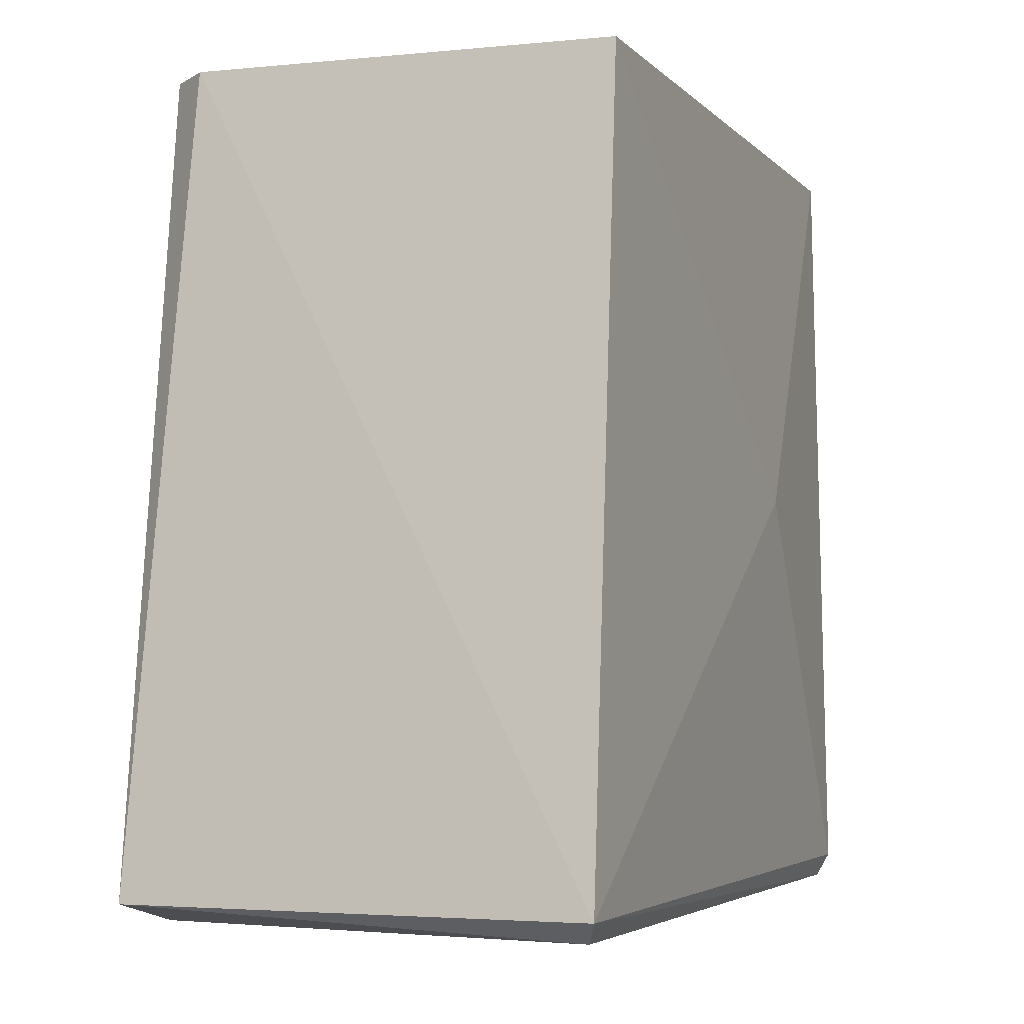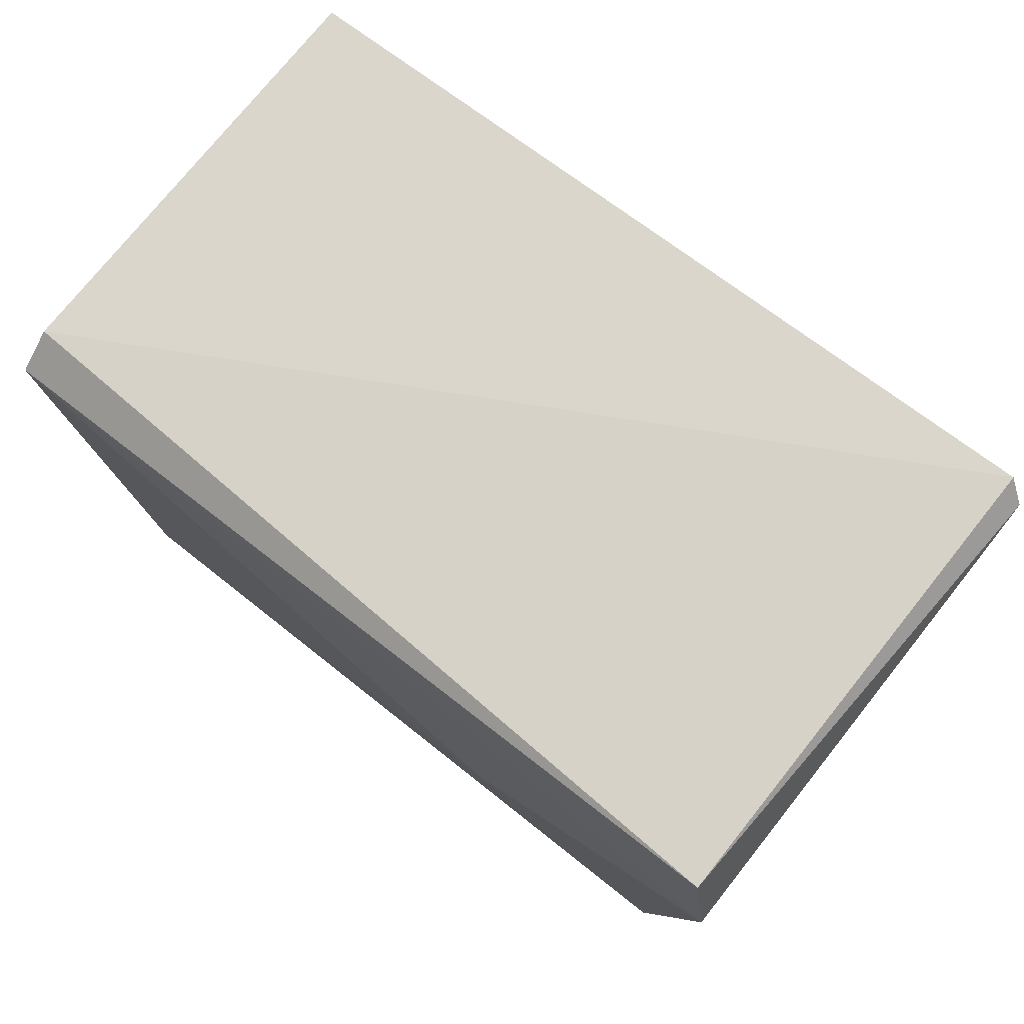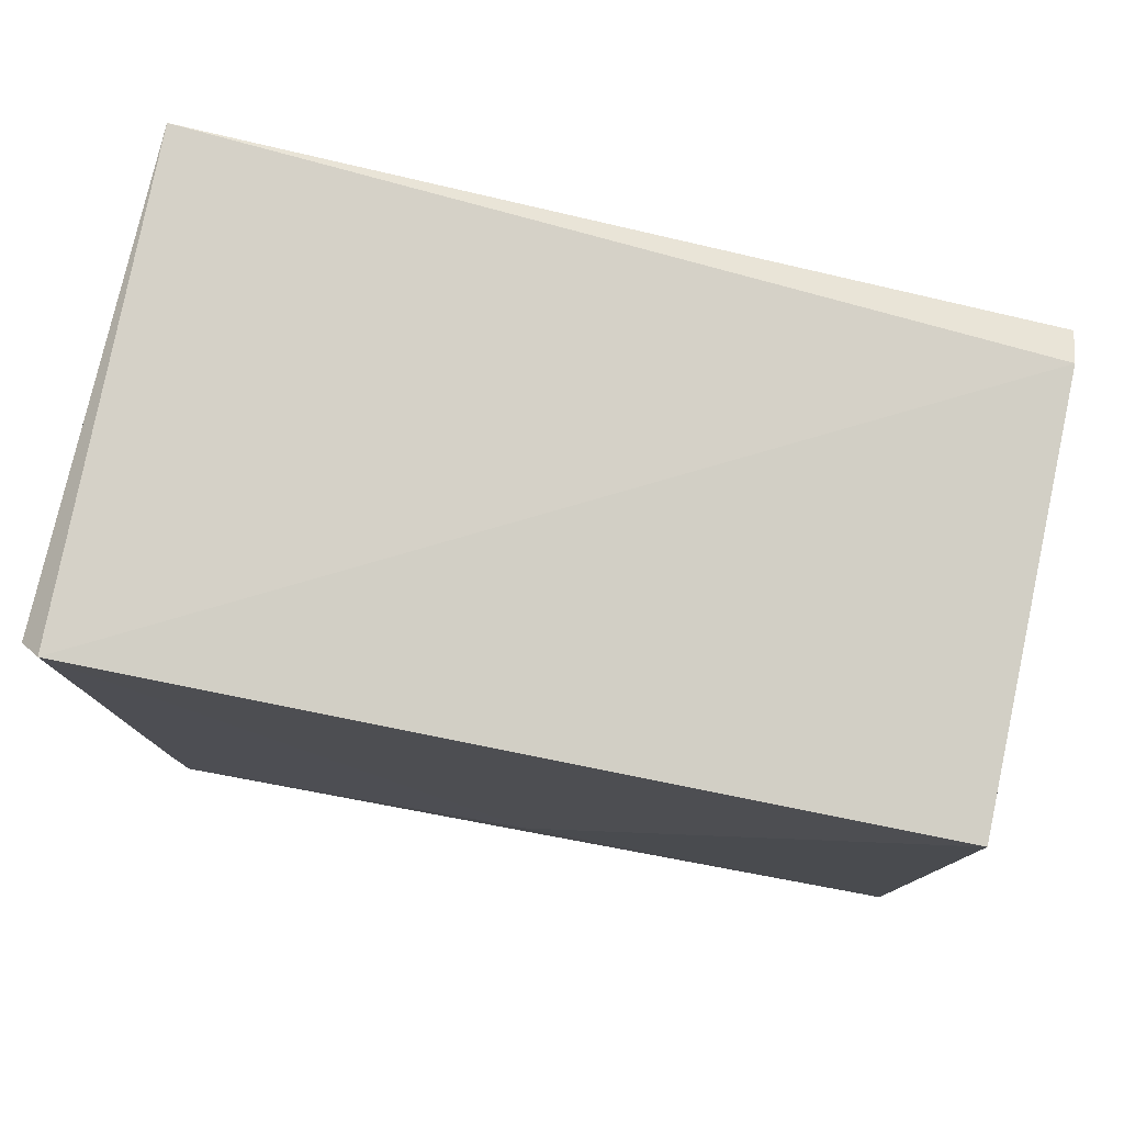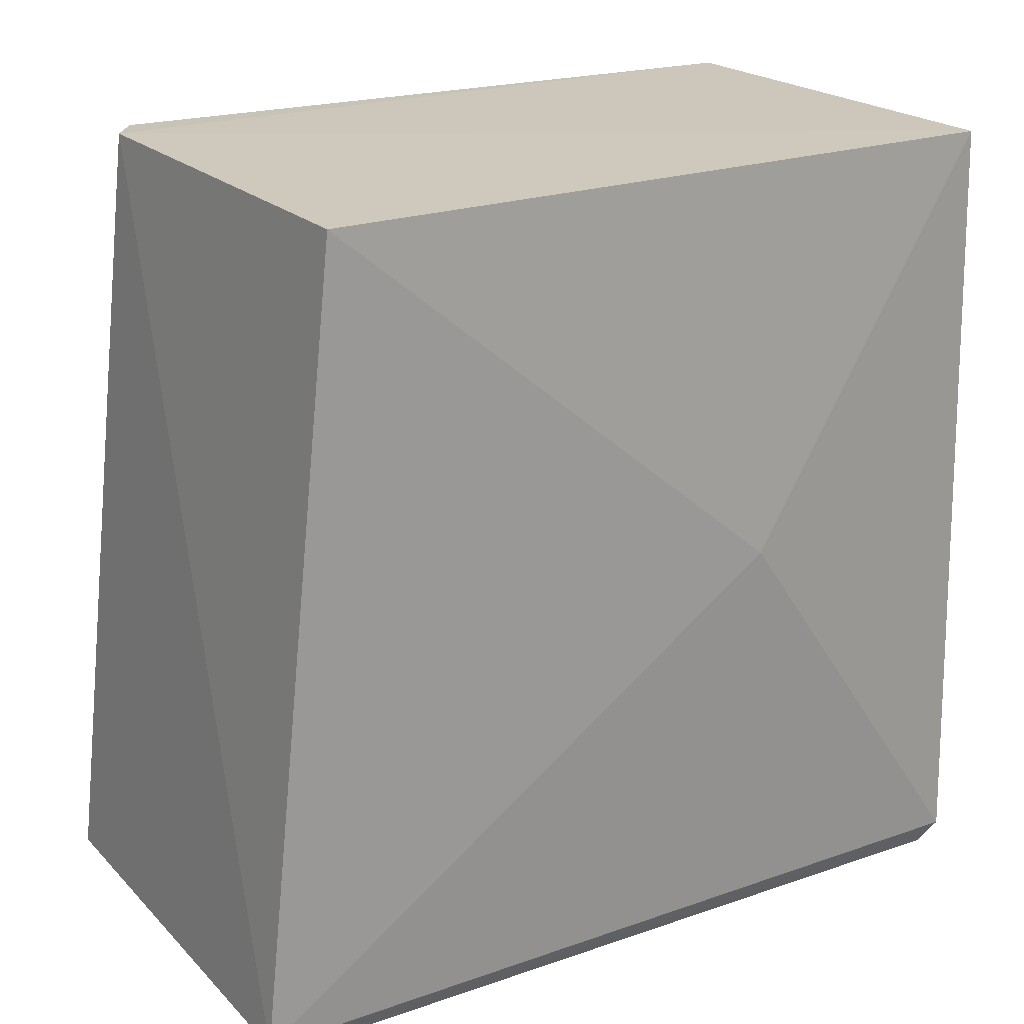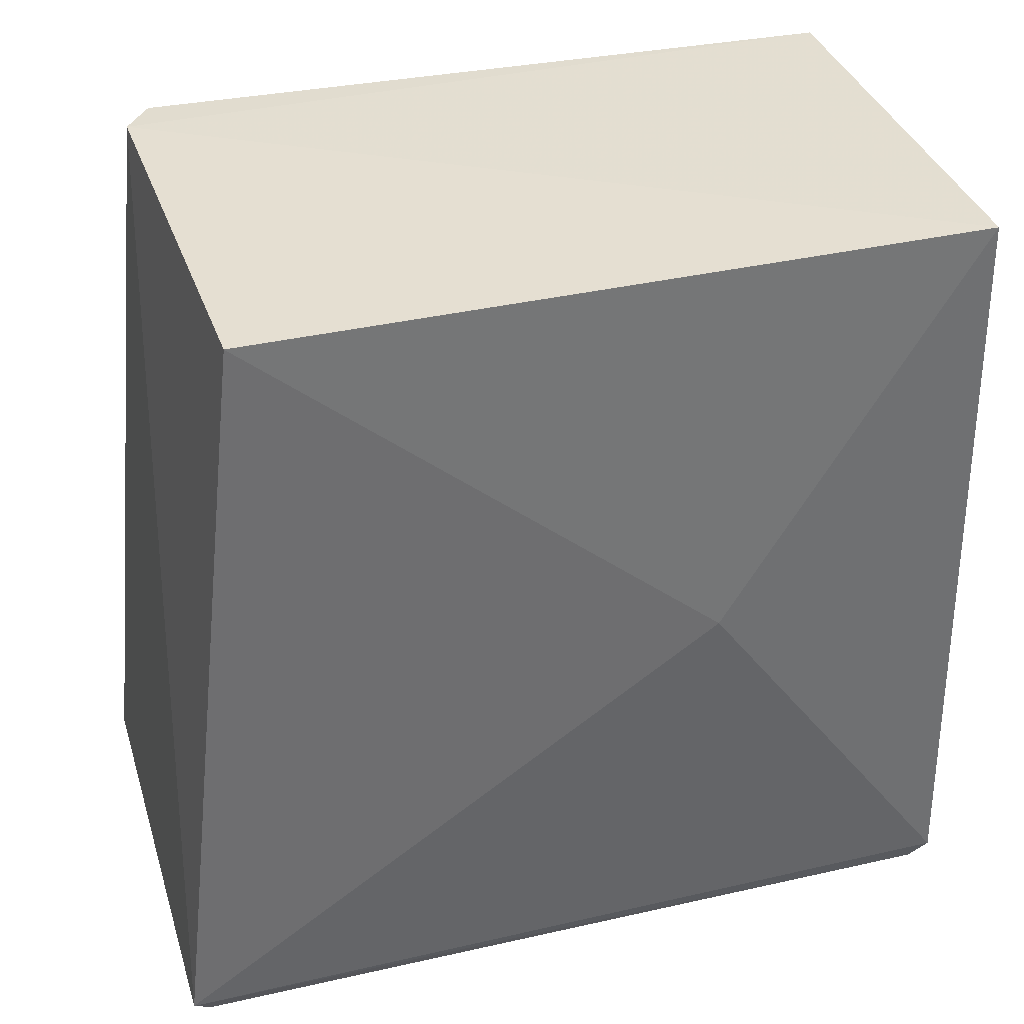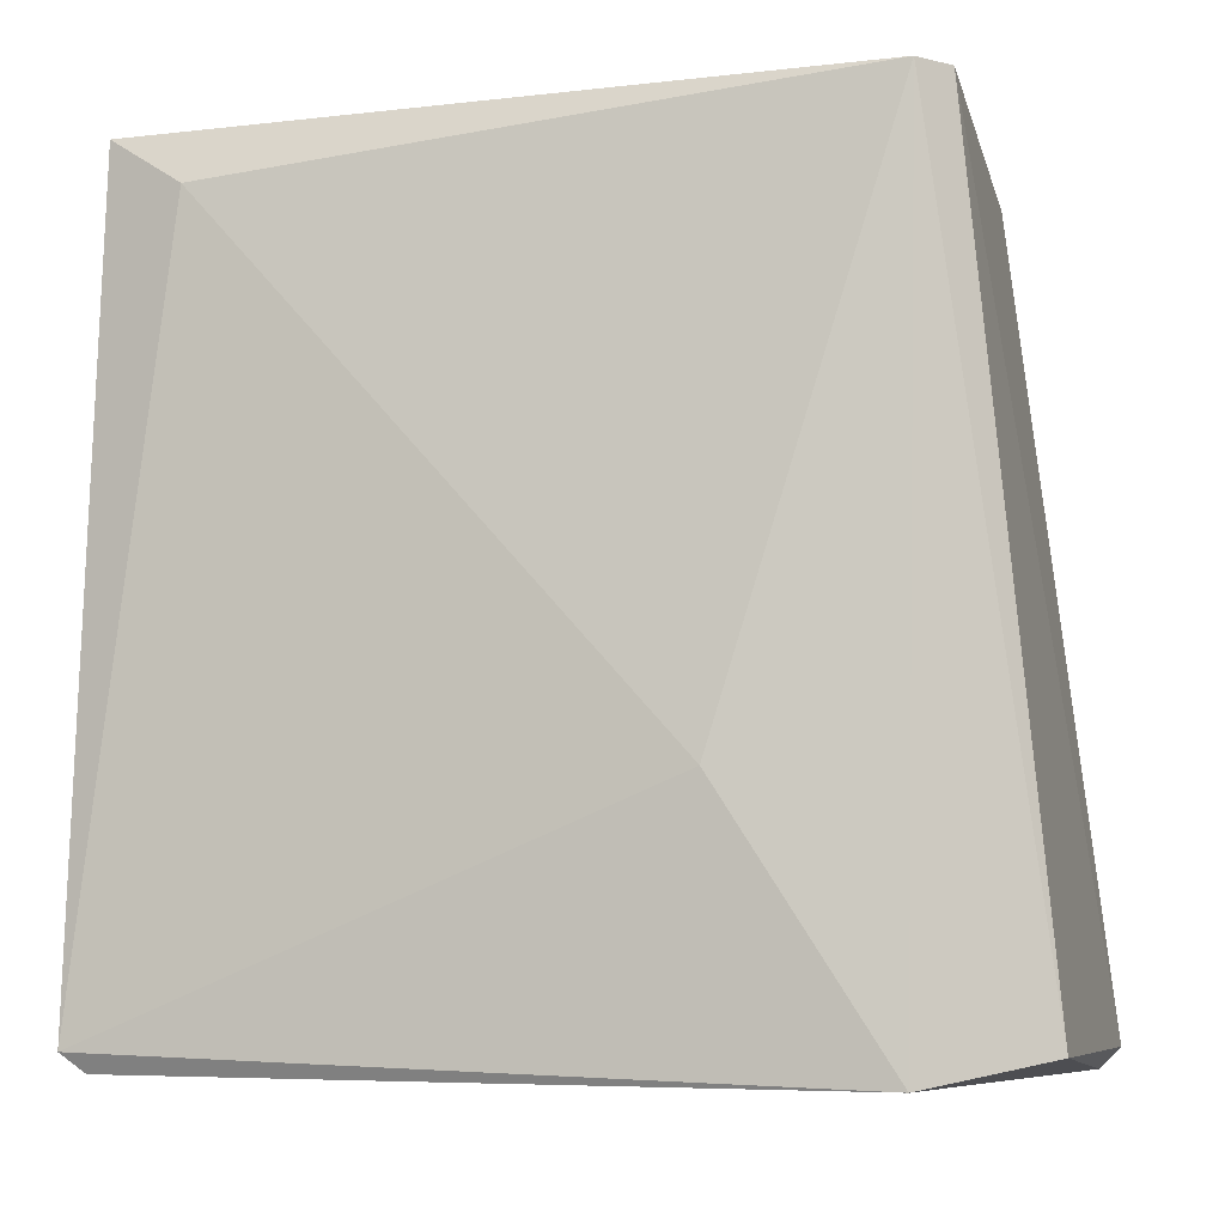
<metadata>
{"format":"obj","ext":"obj","renderer":"f3d","projection":"perspective","resolution":1024,"background":"white","views":[{"elev":-4.1,"azim":-158.6,"up":"+Z"},{"elev":78.6,"azim":128.5,"up":"+Y"},{"elev":79.1,"azim":-78.7,"up":"+Y"},{"elev":22.0,"azim":-121.4,"up":"+Z"},{"elev":36.9,"azim":-106.6,"up":"+Z"},{"elev":-7.8,"azim":105.2,"up":"+Z"}]}
</metadata>
<code>
g Generated convex submesh 1
v -0.7089 0.7707 0.03783
v 0.6119 0.04082 -1.142
v -0.6439 0.02863 -1.155
v -0.671 2.349 -1.09
v 0.6572 2.052 1.159
v -0.6439 0.0284 1.155
v 0.6441 2.349 -1.09
v -0.6439 2.085 1.154
v 0.6119 0.04058 1.142
v 0.7193 1.56 -0.4512
v 0.6441 -0.01879 -1.09
v 0.6815 2.011 -1.165
v 0.5507 2.129 1.164
v 0.6702 0.2601 0.9973
v -0.671 -0.01879 -1.09
v -0.6395 2.294 -1.147
g Generated convex submesh 1_0
f 16 7 12
f 8 4 1
f 8 1 6
f 11 3 2
f 11 9 6
f 12 2 3
f 12 7 5
f 12 5 10
f 12 10 11
f 12 11 2
f 13 7 4
f 13 5 7
f 13 4 8
f 13 8 6
f 13 9 5
f 13 6 9
f 14 5 9
f 14 10 5
f 14 9 11
f 14 11 10
f 15 4 3
f 15 1 4
f 15 6 1
f 15 3 11
f 15 11 6
f 16 3 4
f 16 4 7
f 16 12 3

</code>
